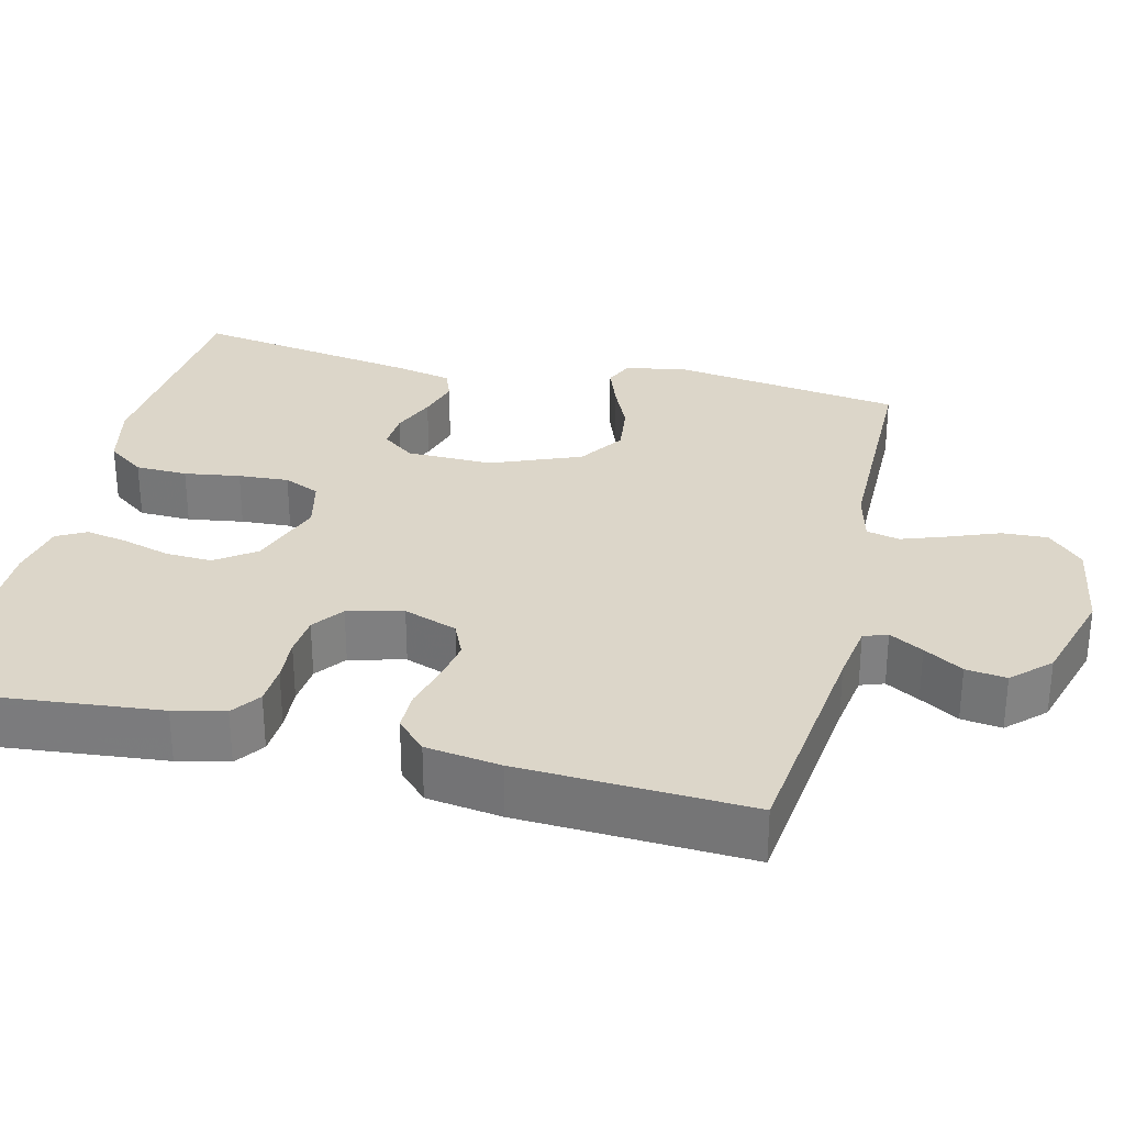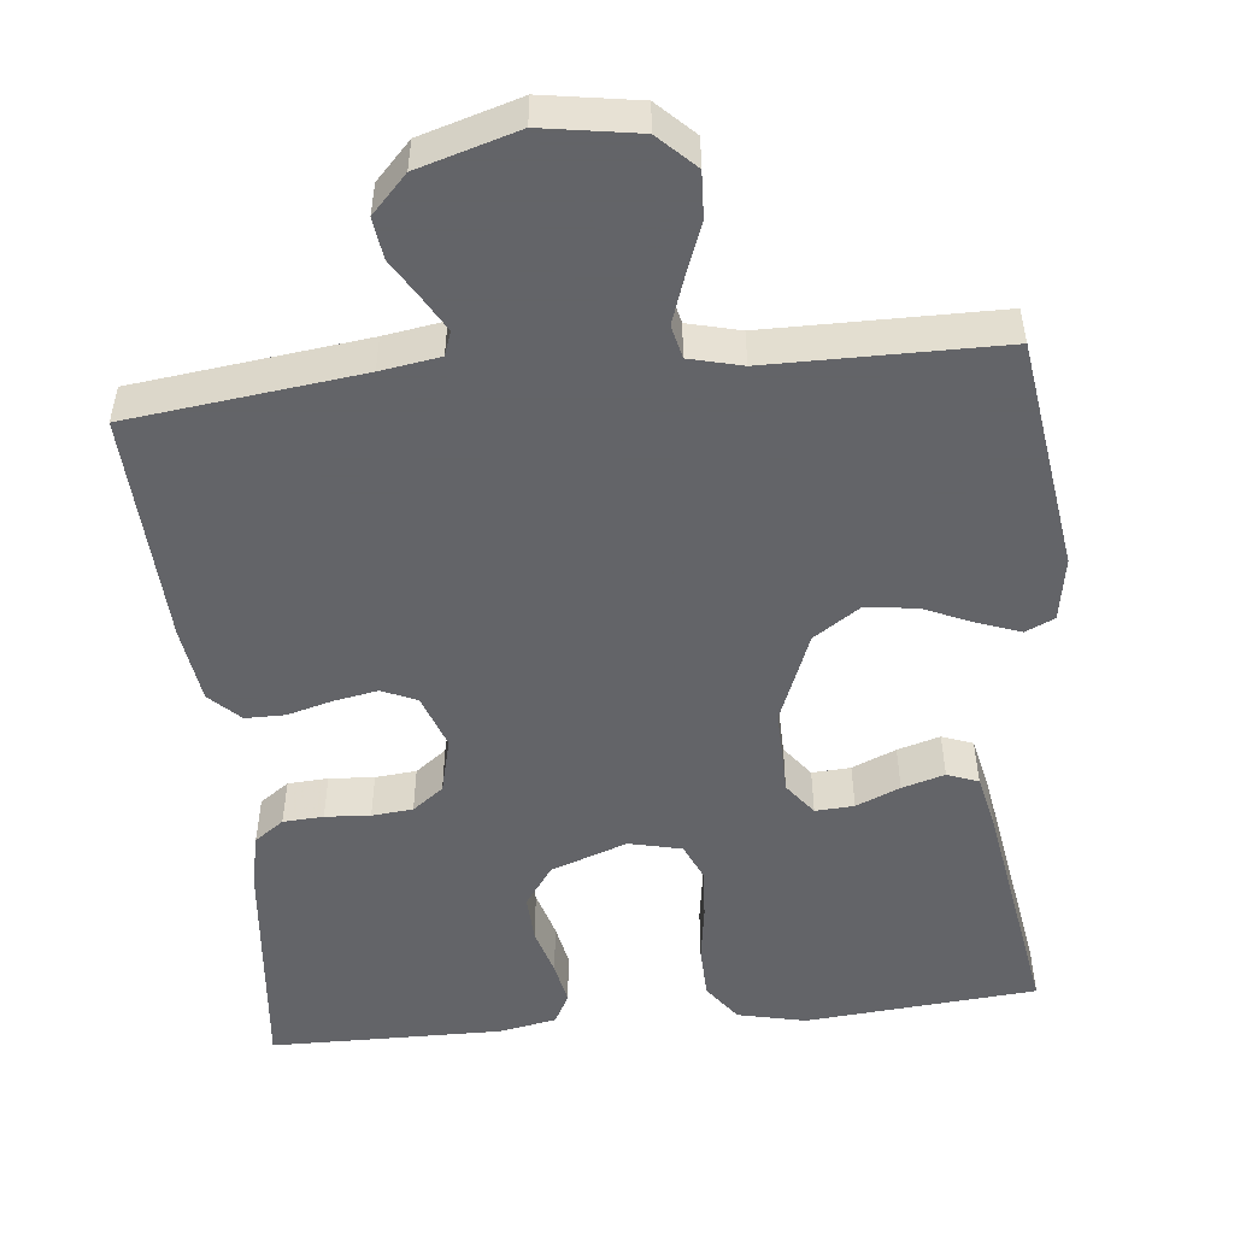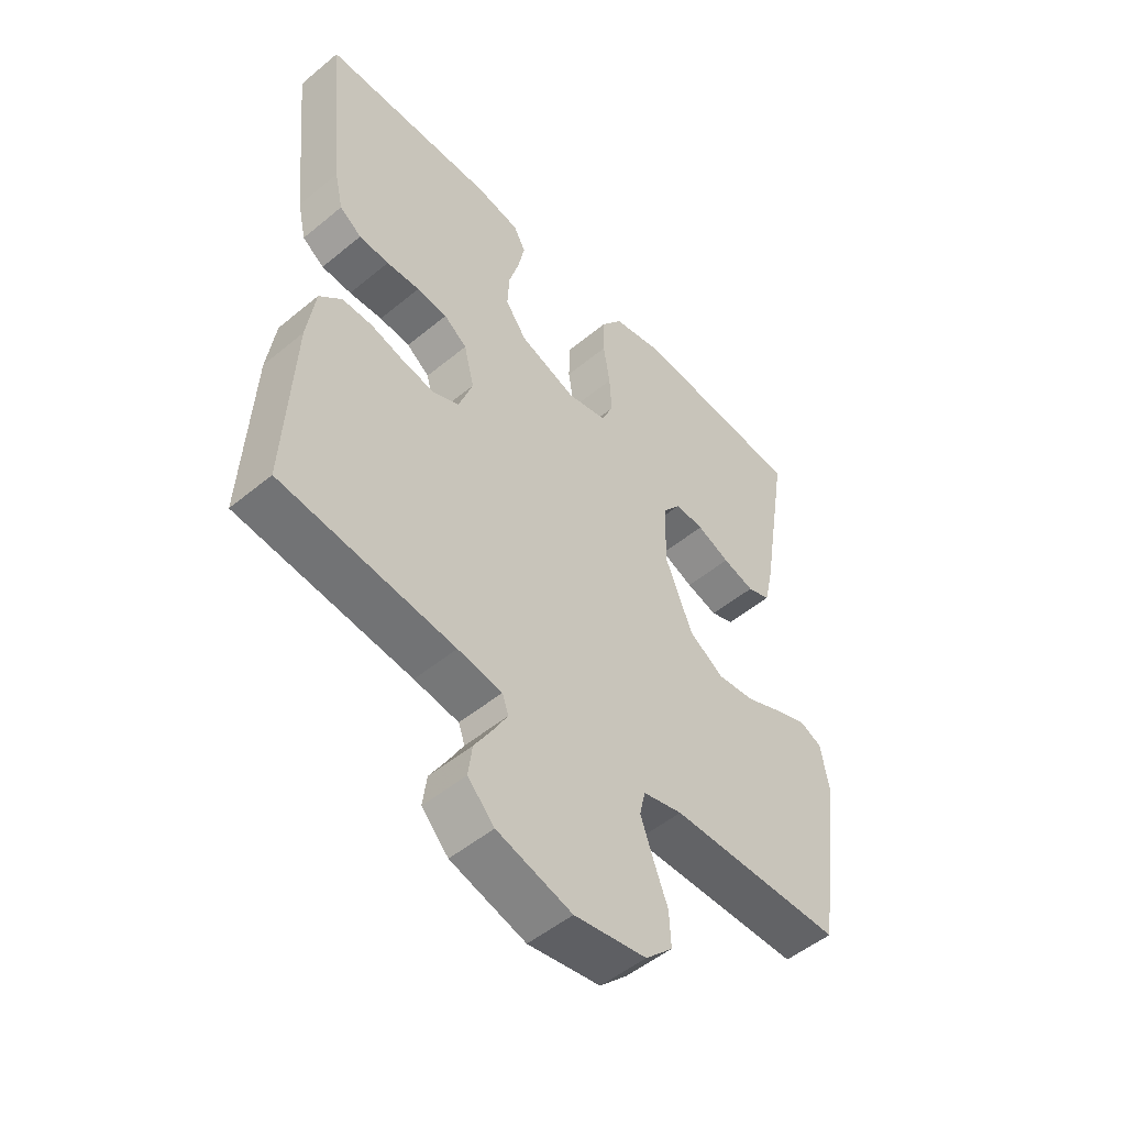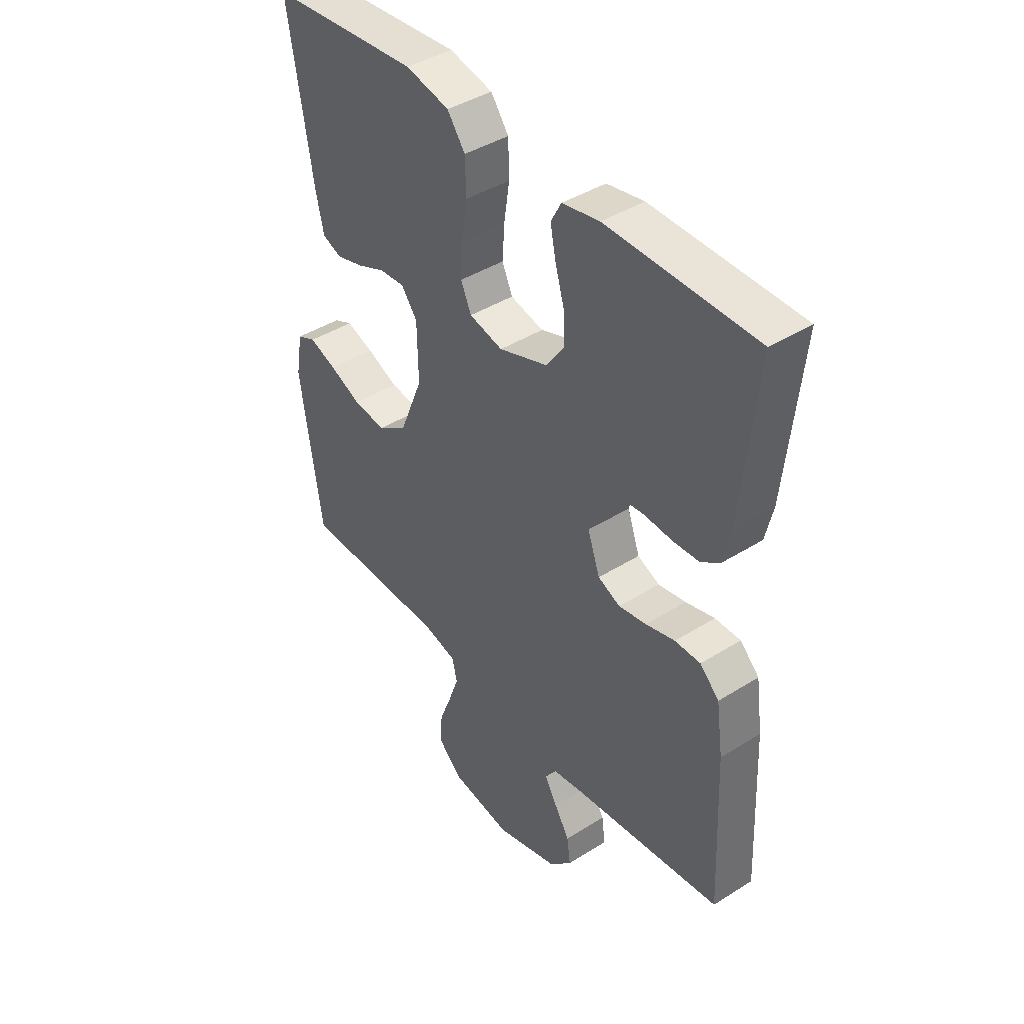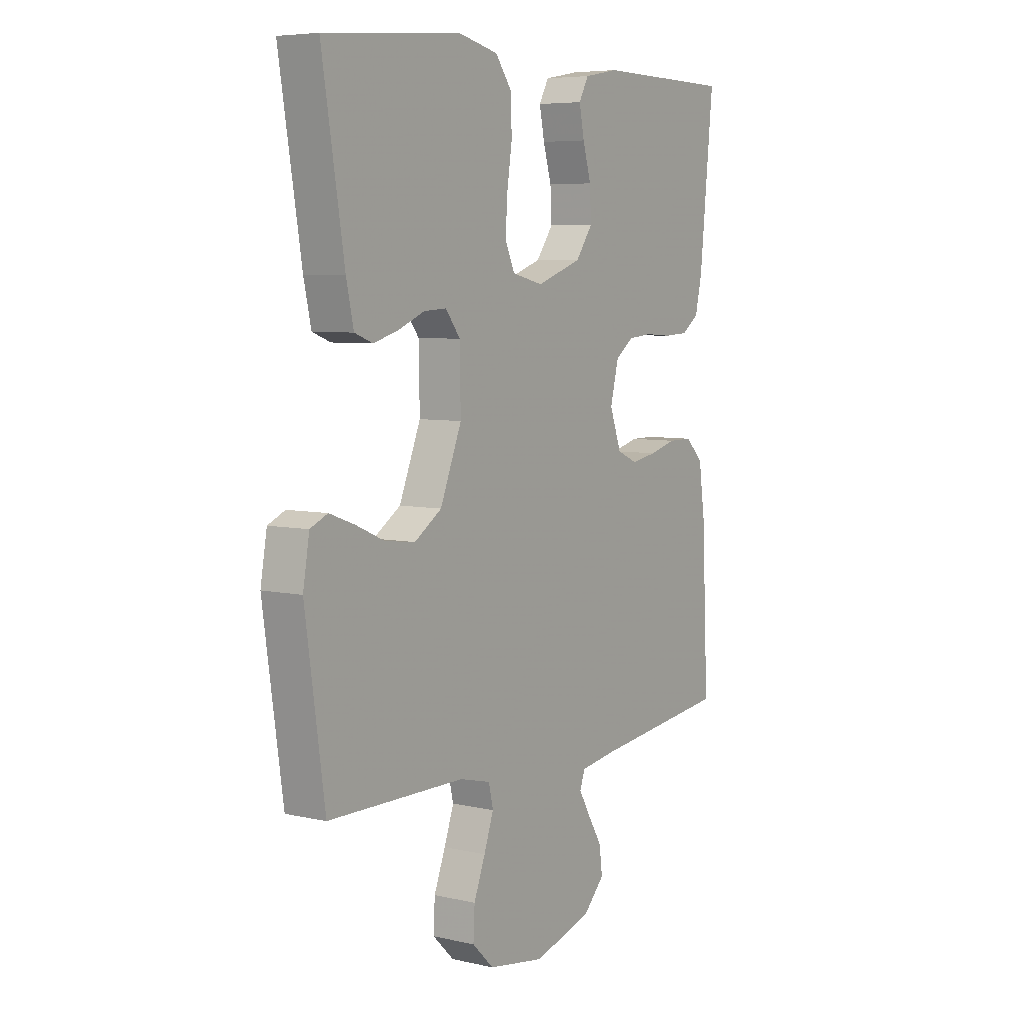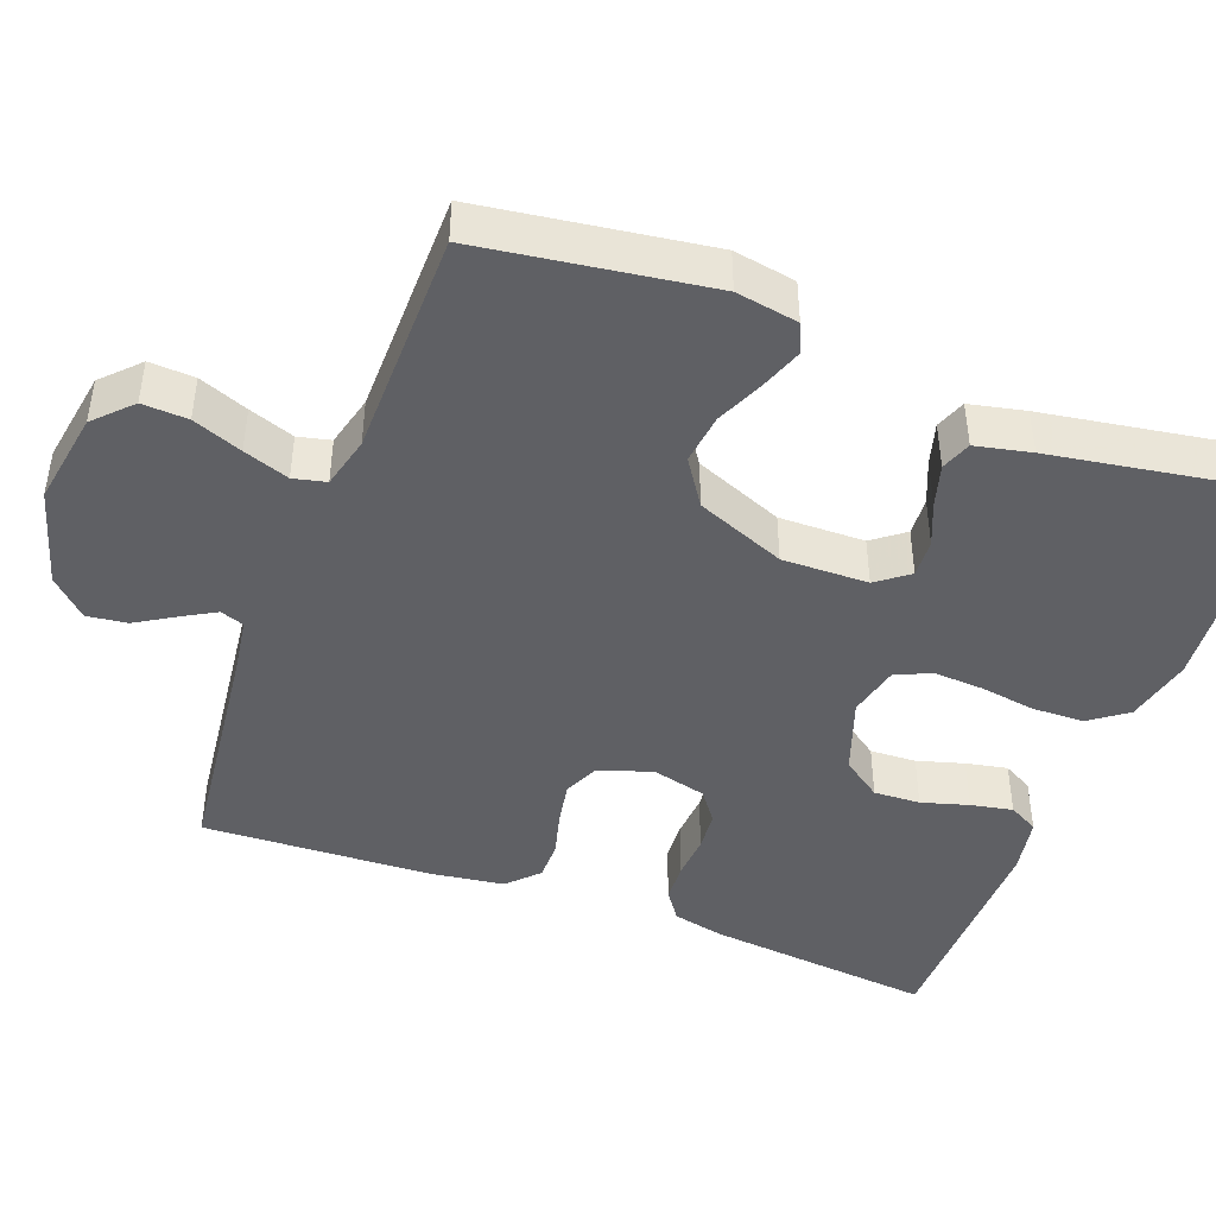
<metadata>
{"format":"obj","ext":"obj","renderer":"f3d","projection":"perspective","resolution":1024,"background":"white","views":[{"elev":30.2,"azim":103.6,"up":"+Y"},{"elev":-51.3,"azim":-174.1,"up":"+Y"},{"elev":-51.2,"azim":131.9,"up":"+Z"},{"elev":42.1,"azim":52.9,"up":"+Z"},{"elev":6.2,"azim":-55.9,"up":"+Z"},{"elev":-44.6,"azim":-110.7,"up":"+Y"}]}
</metadata>
<code>
v -0.5 0.07 -0.5
v -0.543 0.07 -0.2
v -0.529 0.07 -0.118
v -0.491 0.07 -0.101
v -0.436 0.07 -0.121
v -0.372 0.07 -0.149
v -0.306 0.07 -0.157
v -0.246 0.07 -0.117
v -0.199 0.07 0
v -0.201 0.07 0.113
v -0.233 0.07 0.155
v -0.283 0.07 0.152
v -0.34 0.07 0.128
v -0.395 0.07 0.112
v -0.435 0.07 0.127
v -0.451 0.07 0.2
v -0.5 0.07 0.5
v -0.2 0.07 0.525
v -0.112 0.07 0.505
v -0.076 0.07 0.456
v -0.074 0.07 0.388
v -0.085 0.07 0.315
v -0.089 0.07 0.249
v -0.068 0.07 0.202
v 0 0.07 0.186
v 0.099 0.07 0.221
v 0.136 0.07 0.273
v 0.133 0.07 0.334
v 0.115 0.07 0.396
v 0.104 0.07 0.451
v 0.125 0.07 0.49
v 0.2 0.07 0.504
v 0.5 0.07 0.5
v 0.47 0.07 0.2
v 0.455 0.07 0.133
v 0.417 0.07 0.106
v 0.365 0.07 0.103
v 0.307 0.07 0.107
v 0.254 0.07 0.102
v 0.214 0.07 0.072
v 0.196 0.07 0
v 0.221 0.07 -0.07
v 0.266 0.07 -0.09
v 0.322 0.07 -0.08
v 0.381 0.07 -0.064
v 0.433 0.07 -0.064
v 0.472 0.07 -0.102
v 0.486 0.07 -0.2
v 0.5 0.07 -0.5
v 0.2 0.07 -0.536
v 0.123 0.07 -0.548
v 0.112 0.07 -0.579
v 0.137 0.07 -0.623
v 0.168 0.07 -0.674
v 0.175 0.07 -0.727
v 0.129 0.07 -0.775
v 0 0.07 -0.813
v -0.124 0.07 -0.793
v -0.171 0.07 -0.747
v -0.168 0.07 -0.687
v -0.143 0.07 -0.622
v -0.122 0.07 -0.562
v -0.132 0.07 -0.519
v -0.2 0.07 -0.502
v -0.5 0 -0.5
v -0.543 0 -0.2
v -0.529 0 -0.118
v -0.491 0 -0.101
v -0.436 0 -0.121
v -0.372 0 -0.149
v -0.306 0 -0.157
v -0.246 0 -0.117
v -0.199 0 0
v -0.201 0 0.113
v -0.233 0 0.155
v -0.283 0 0.152
v -0.34 0 0.128
v -0.395 0 0.112
v -0.435 0 0.127
v -0.451 0 0.2
v -0.5 0 0.5
v -0.2 0 0.525
v -0.112 0 0.505
v -0.076 0 0.456
v -0.074 0 0.388
v -0.085 0 0.315
v -0.089 0 0.249
v -0.068 0 0.202
v 0 0 0.186
v 0.099 0 0.221
v 0.136 0 0.273
v 0.133 0 0.334
v 0.115 0 0.396
v 0.104 0 0.451
v 0.125 0 0.49
v 0.2 0 0.504
v 0.5 0 0.5
v 0.47 0 0.2
v 0.455 0 0.133
v 0.417 0 0.106
v 0.365 0 0.103
v 0.307 0 0.107
v 0.254 0 0.102
v 0.214 0 0.072
v 0.196 0 0
v 0.221 0 -0.07
v 0.266 0 -0.09
v 0.322 0 -0.08
v 0.381 0 -0.064
v 0.433 0 -0.064
v 0.472 0 -0.102
v 0.486 0 -0.2
v 0.5 0 -0.5
v 0.2 0 -0.536
v 0.123 0 -0.548
v 0.112 0 -0.579
v 0.137 0 -0.623
v 0.168 0 -0.674
v 0.175 0 -0.727
v 0.129 0 -0.775
v 0 0 -0.813
v -0.124 0 -0.793
v -0.171 0 -0.747
v -0.168 0 -0.687
v -0.143 0 -0.622
v -0.122 0 -0.562
v -0.132 0 -0.519
v -0.2 0 -0.502
f 58 59 60 61
f 58 61 62
f 57 58 62
f 56 57 62 63
f 53 54 55 56
f 52 53 56 63
f 47 48 49 50
f 47 50 51
f 44 45 46 47
f 43 44 47 51
f 42 43 51 52
f 35 36 37 38
f 35 38 39
f 34 35 39
f 33 34 39
f 32 33 39 40
f 28 29 30 31
f 28 31 32 40
f 19 20 21 22
f 19 22 23
f 18 19 23
f 17 18 23
f 16 17 23 24
f 12 13 14 15
f 12 15 16 24
f 3 4 5 6
f 1 2 3 6
f 64 1 6 7
f 63 64 7 8
f 41 42 52 63
f 41 63 8 9
f 27 28 40 41
f 26 27 41
f 25 26 41 9
f 11 12 24 25
f 10 11 25
f 9 10 25
f 125 124 123 122
f 126 125 122
f 126 122 121
f 127 126 121 120
f 120 119 118 117
f 127 120 117 116
f 114 113 112 111
f 115 114 111
f 111 110 109 108
f 115 111 108 107
f 116 115 107 106
f 102 101 100 99
f 103 102 99
f 103 99 98
f 103 98 97
f 104 103 97 96
f 95 94 93 92
f 104 96 95 92
f 86 85 84 83
f 87 86 83
f 87 83 82
f 87 82 81
f 88 87 81 80
f 79 78 77 76
f 88 80 79 76
f 70 69 68 67
f 70 67 66 65
f 71 70 65 128
f 72 71 128 127
f 127 116 106 105
f 73 72 127 105
f 105 104 92 91
f 105 91 90
f 73 105 90 89
f 89 88 76 75
f 89 75 74
f 89 74 73
f 1 65 66 2
f 2 66 67 3
f 3 67 68 4
f 4 68 69 5
f 5 69 70 6
f 6 70 71 7
f 7 71 72 8
f 8 72 73 9
f 9 73 74 10
f 10 74 75 11
f 11 75 76 12
f 12 76 77 13
f 13 77 78 14
f 14 78 79 15
f 15 79 80 16
f 16 80 81 17
f 17 81 82 18
f 18 82 83 19
f 19 83 84 20
f 20 84 85 21
f 21 85 86 22
f 22 86 87 23
f 23 87 88 24
f 24 88 89 25
f 25 89 90 26
f 26 90 91 27
f 27 91 92 28
f 28 92 93 29
f 29 93 94 30
f 30 94 95 31
f 31 95 96 32
f 32 96 97 33
f 33 97 98 34
f 34 98 99 35
f 35 99 100 36
f 36 100 101 37
f 37 101 102 38
f 38 102 103 39
f 39 103 104 40
f 40 104 105 41
f 41 105 106 42
f 42 106 107 43
f 43 107 108 44
f 44 108 109 45
f 45 109 110 46
f 46 110 111 47
f 47 111 112 48
f 48 112 113 49
f 49 113 114 50
f 50 114 115 51
f 51 115 116 52
f 52 116 117 53
f 53 117 118 54
f 54 118 119 55
f 55 119 120 56
f 56 120 121 57
f 57 121 122 58
f 58 122 123 59
f 59 123 124 60
f 60 124 125 61
f 61 125 126 62
f 62 126 127 63
f 63 127 128 64
f 64 128 65 1

</code>
